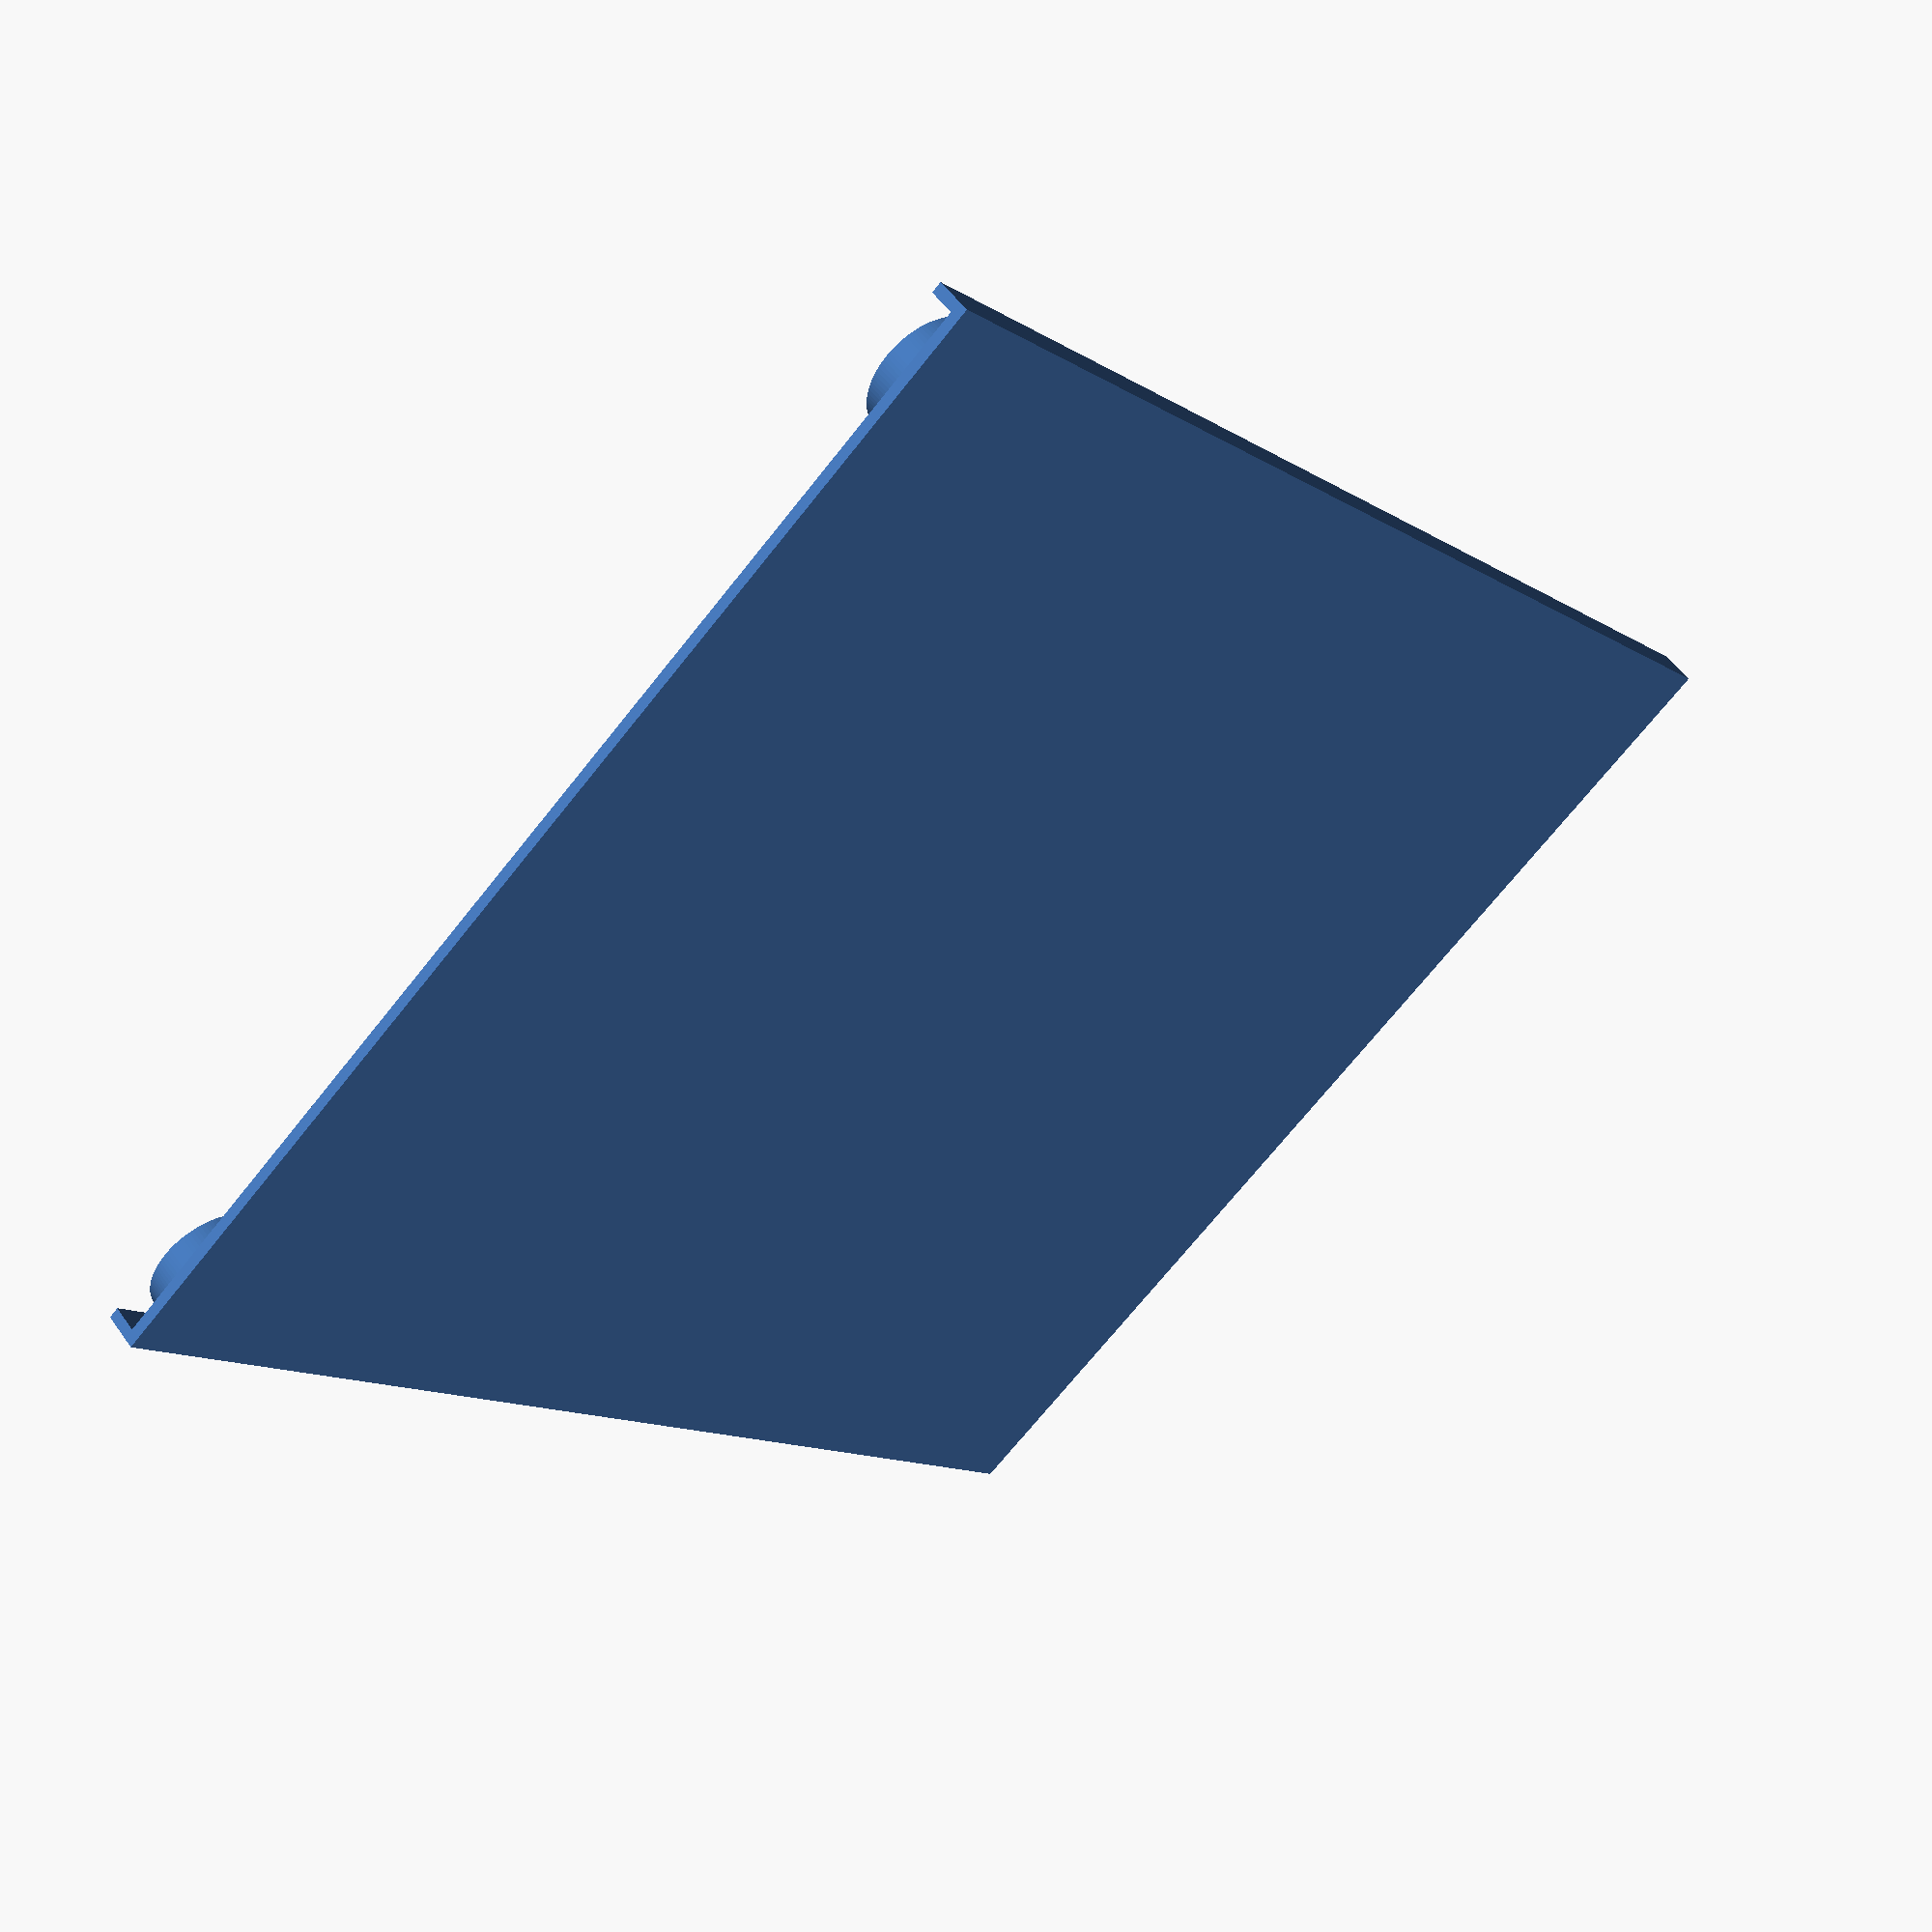
<openscad>
/*
 * Prusa MK3S PEI sheet holder
 * (c) 2020 David Mikulik
 * Licensed under 
 *   Creative Commons 
 *   Attribution Non Comercial Share alike license
 */
 
$fn=100;
THIKNES=2;
MAGNET_DIAMETER = 19.77;
MAGNET_HEIGHT = 4.95;
MAGNET_COUNT=20;
SHEET_X=255;
SHEET_Y=210;
STEP= ((SHEET_X*SHEET_Y)/((MAGNET_HEIGHT+THIKNES)*(MAGNET_HEIGHT+THIKNES)))/MAGNET_COUNT;

COUNT_X= round(SHEET_X/STEP);
STEP_X=SHEET_X/COUNT_X;
sheet();

echo (STEP);
echo (COUNT_X);
echo (STEP_X);
echo (round(SHEET_Y/STEP));
translate ([MAGNET_DIAMETER/2+THIKNES,MAGNET_DIAMETER/2+THIKNES,THIKNES]) {
    magnetHolder();
    for(x = [MAGNET_DIAMETER+THIKNES+STEP_X : MAGNET_DIAMETER+STEP_X : SHEET_X-MAGNET_DIAMETER-STEP_X]) {
        translate ([x,0,THIKNES]) {
            magnetHolder();
        }
    }
}
translate ([SHEET_X-MAGNET_DIAMETER/2-THIKNES,MAGNET_DIAMETER/2+THIKNES,THIKNES]) {
            magnetHolder();
}
translate ([SHEET_X-MAGNET_DIAMETER/2-THIKNES,SHEET_Y-MAGNET_DIAMETER/2-THIKNES,THIKNES]) {
            magnetHolder();
}
translate ([MAGNET_DIAMETER/2+THIKNES,SHEET_Y-MAGNET_DIAMETER/2-THIKNES,THIKNES]) {
    magnetHolder();
    for(x = [MAGNET_DIAMETER+THIKNES+STEP_X : MAGNET_DIAMETER+STEP_X : SHEET_X-MAGNET_DIAMETER-STEP_X]) {
        translate ([x,0,THIKNES]) {
            magnetHolder();
        }
    }
}
for(x = [MAGNET_DIAMETER/2+THIKNES*6 : MAGNET_DIAMETER+STEP_X : SHEET_X]) {
    translate ([x,MAGNET_DIAMETER+STEP_X,THIKNES]) {
        magnetHolder();
    }
}
for(x = [MAGNET_DIAMETER/2+THIKNES*6 : MAGNET_DIAMETER+STEP_X : SHEET_X]) {
    translate ([x,(MAGNET_DIAMETER+STEP_X)*2,THIKNES]) {
        magnetHolder();
    }
}

module magnetHolder() {
    difference() 
    {
        cylinder (d=MAGNET_DIAMETER+THIKNES,h=MAGNET_HEIGHT);
        cylinder (d=MAGNET_DIAMETER,h=MAGNET_HEIGHT);
    }         
}

module sheet() {
    cube([SHEET_X, SHEET_Y, THIKNES]);
    translate ([0,-THIKNES,0]) {
        cube([SHEET_X, THIKNES, MAGNET_HEIGHT+THIKNES]);
    }
    translate ([0,SHEET_Y,0]) {
        cube([SHEET_X, THIKNES, MAGNET_HEIGHT+THIKNES]);
    }
}
</openscad>
<views>
elev=127.5 azim=131.0 roll=34.4 proj=p view=wireframe
</views>
